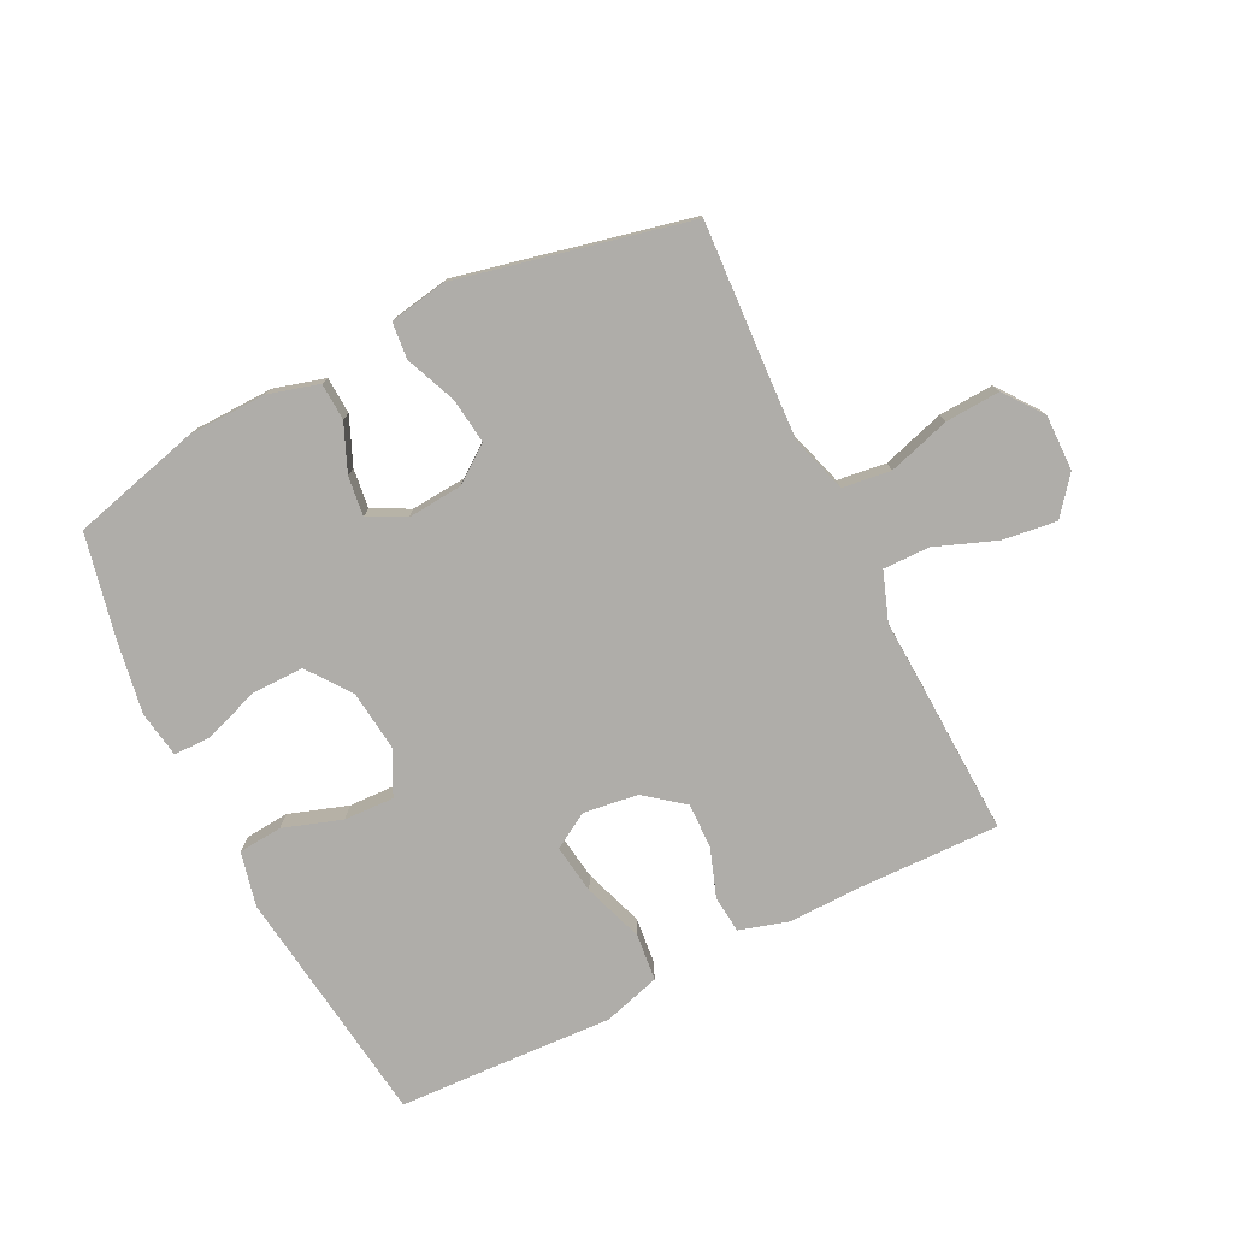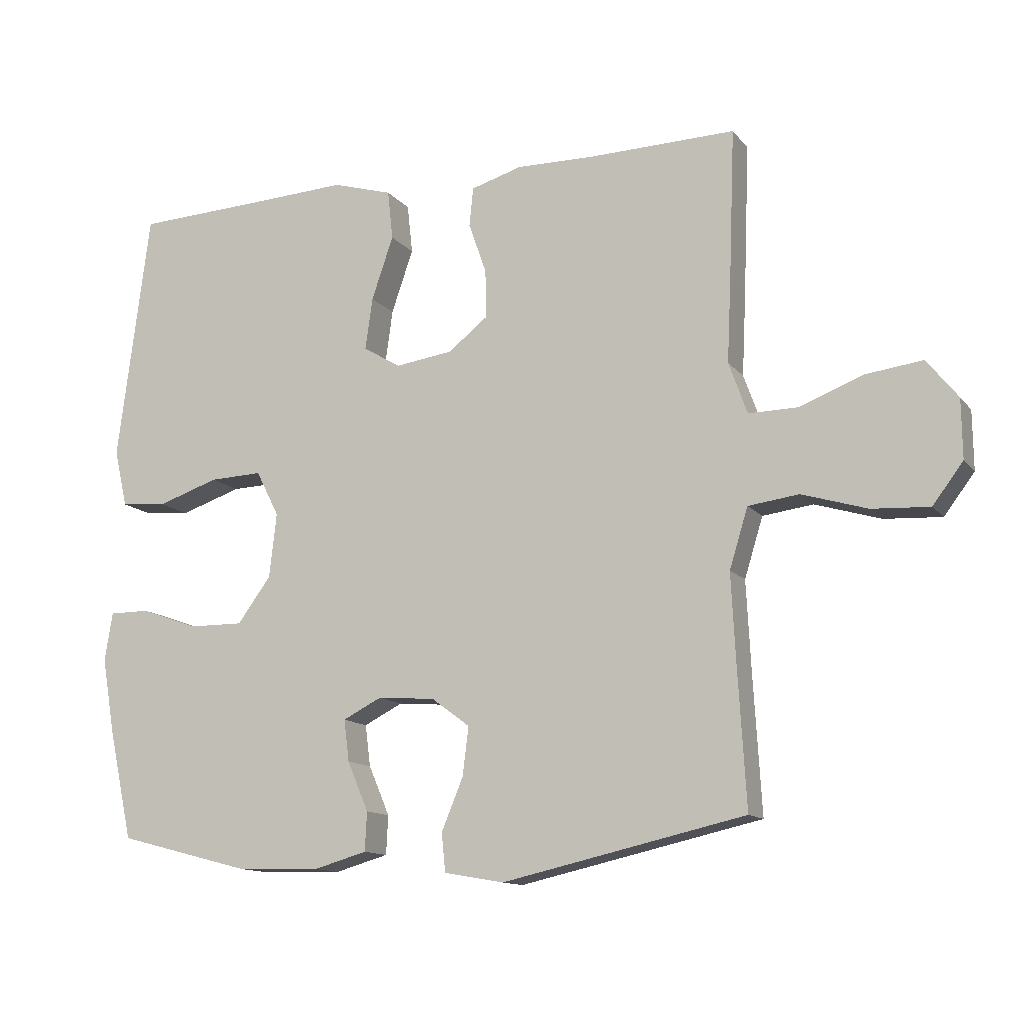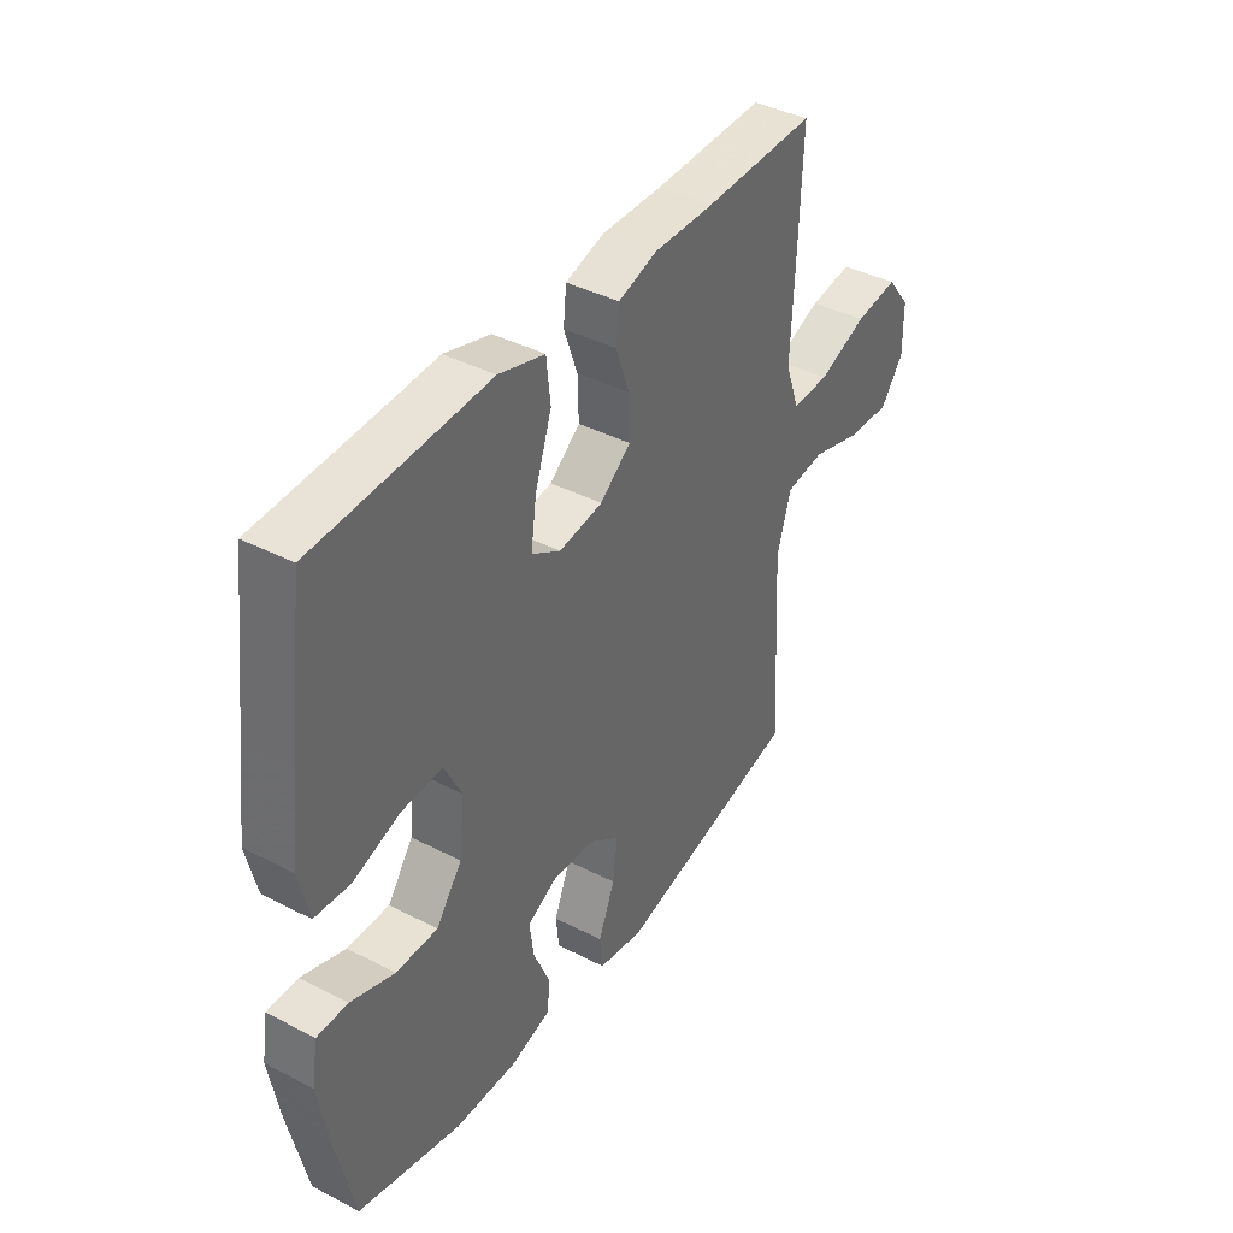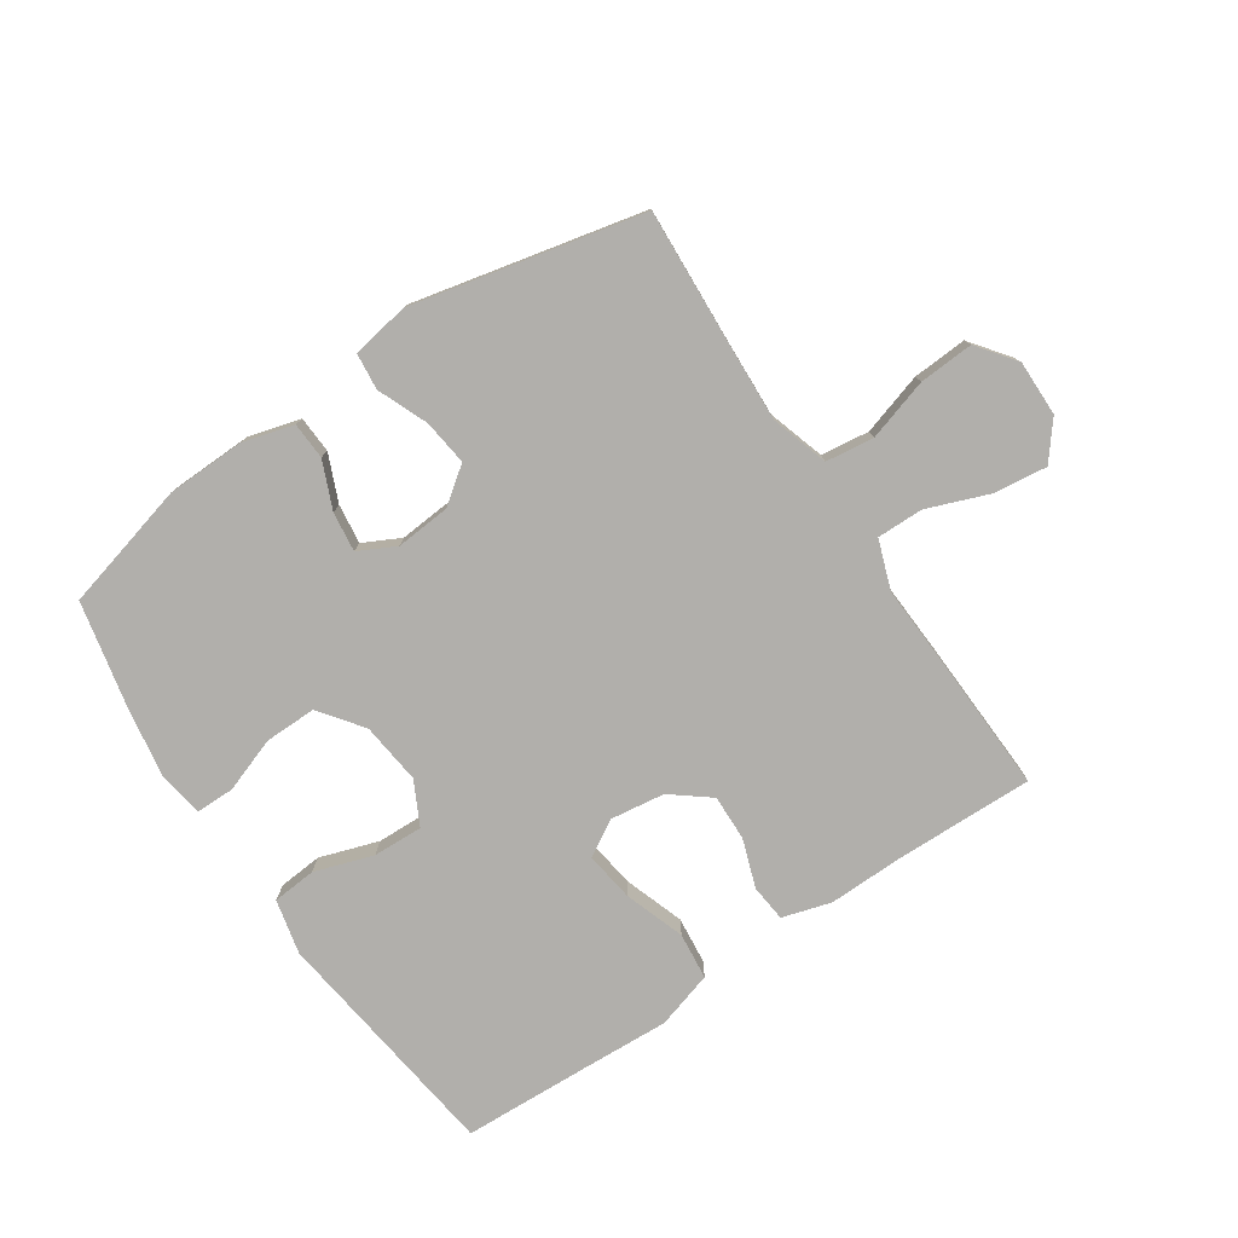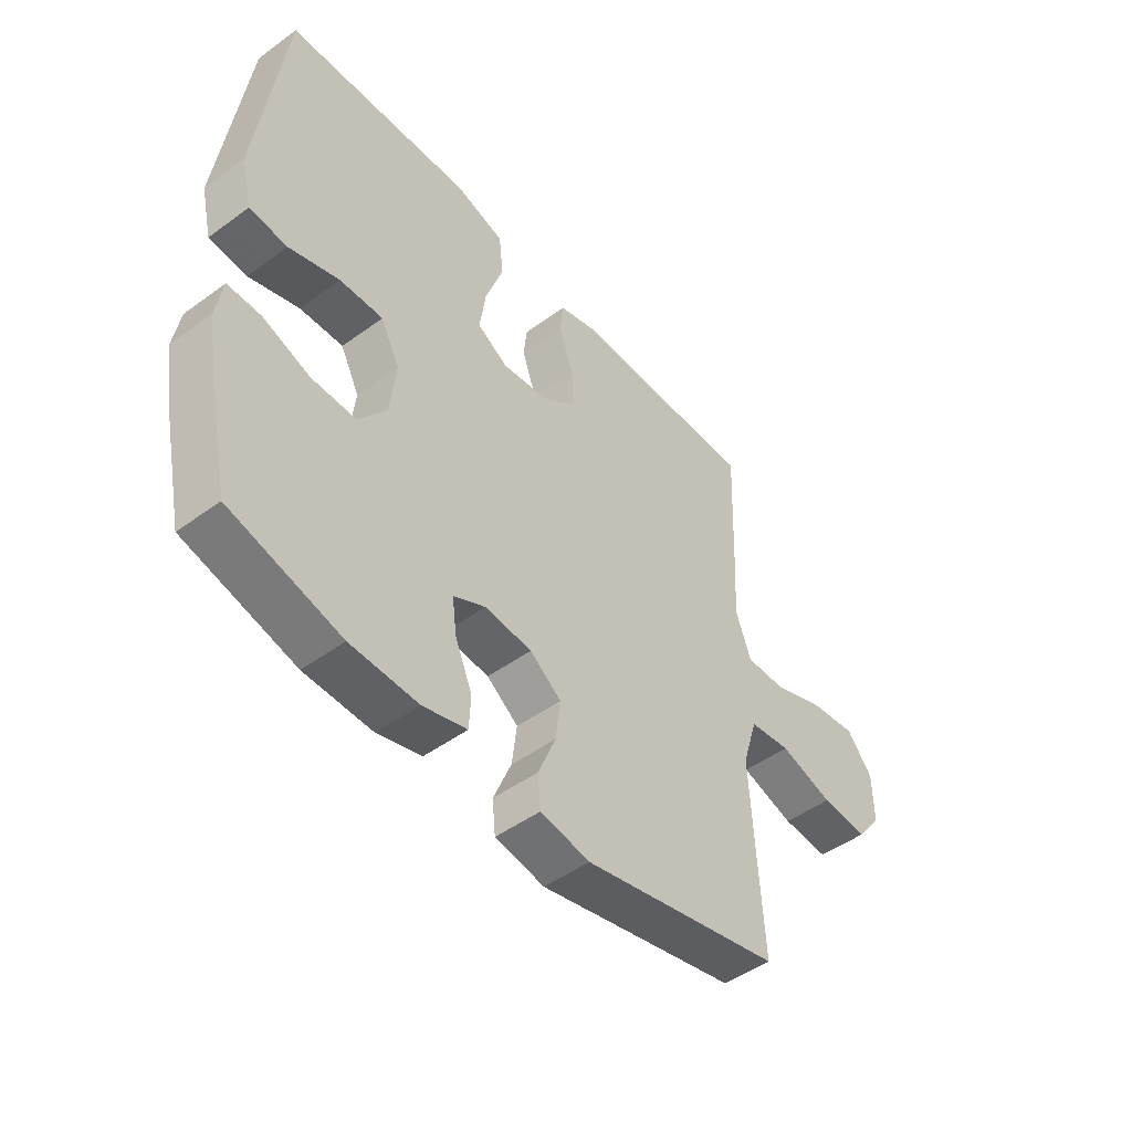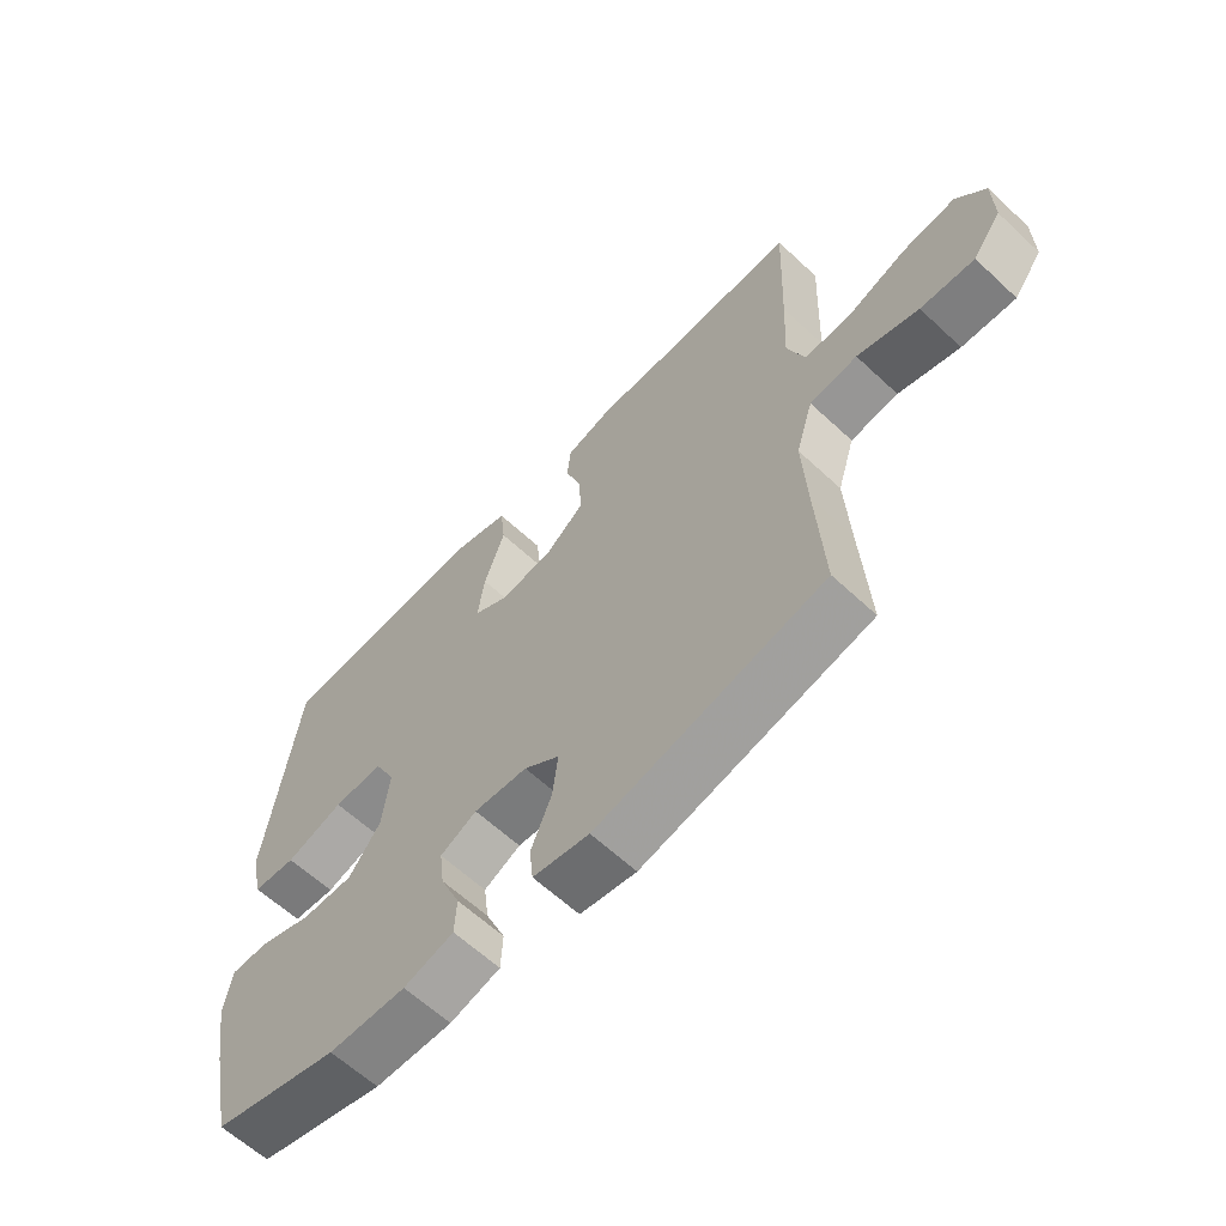
<metadata>
{"format":"obj","ext":"obj","renderer":"f3d","projection":"perspective","resolution":1024,"background":"white","views":[{"elev":-77.4,"azim":-153.5,"up":"+Y"},{"elev":-12.7,"azim":-156.5,"up":"+Z"},{"elev":40.2,"azim":122.4,"up":"+Z"},{"elev":-78.1,"azim":-146.1,"up":"+Y"},{"elev":-48.2,"azim":129.2,"up":"+Z"},{"elev":-62.1,"azim":-133.4,"up":"+Z"}]}
</metadata>
<code>
v -0.5 0.07 0.5
v -0.277 0.07 0.495
v -0.159 0.07 0.497
v -0.081 0.07 0.474
v -0.075 0.07 0.415
v -0.102 0.07 0.338
v -0.104 0.07 0.265
v -0.043 0.07 0.217
v 0.044 0.07 0.205
v 0.101 0.07 0.239
v 0.09 0.07 0.318
v 0.057 0.07 0.414
v 0.065 0.07 0.489
v 0.156 0.07 0.516
v 0.295 0.07 0.509
v 0.5 0.07 0.5
v 0.532 0.07 0.25
v 0.549 0.07 0.118
v 0.529 0.07 0.031
v 0.459 0.07 0.025
v 0.366 0.07 0.056
v 0.286 0.07 0.059
v 0.251 0.07 -0.01
v 0.262 0.07 -0.108
v 0.313 0.07 -0.177
v 0.396 0.07 -0.176
v 0.483 0.07 -0.145
v 0.544 0.07 -0.145
v 0.556 0.07 -0.219
v 0.536 0.07 -0.335
v 0.5 0.07 -0.5
v 0.296 0.07 -0.553
v 0.171 0.07 -0.556
v 0.09 0.07 -0.533
v 0.087 0.07 -0.474
v 0.119 0.07 -0.399
v 0.127 0.07 -0.336
v 0.068 0.07 -0.306
v -0.019 0.07 -0.313
v -0.077 0.07 -0.356
v -0.068 0.07 -0.429
v -0.035 0.07 -0.509
v -0.041 0.07 -0.567
v -0.132 0.07 -0.583
v -0.5 0.07 -0.5
v -0.488 0.07 -0.294
v -0.481 0.07 -0.157
v -0.509 0.07 -0.066
v -0.586 0.07 -0.056
v -0.685 0.07 -0.086
v -0.772 0.07 -0.091
v -0.818 0.07 -0.03
v -0.817 0.07 0.059
v -0.77 0.07 0.118
v -0.684 0.07 0.107
v -0.587 0.07 0.07
v -0.513 0.07 0.069
v -0.485 0.07 0.147
v -0.491 0.07 0.27
v -0.5 0 0.5
v -0.277 0 0.495
v -0.159 0 0.497
v -0.081 0 0.474
v -0.075 0 0.415
v -0.102 0 0.338
v -0.104 0 0.265
v -0.043 0 0.217
v 0.044 0 0.205
v 0.101 0 0.239
v 0.09 0 0.318
v 0.057 0 0.414
v 0.065 0 0.489
v 0.156 0 0.516
v 0.295 0 0.509
v 0.5 0 0.5
v 0.532 0 0.25
v 0.549 0 0.118
v 0.529 0 0.031
v 0.459 0 0.025
v 0.366 0 0.056
v 0.286 0 0.059
v 0.251 0 -0.01
v 0.262 0 -0.108
v 0.313 0 -0.177
v 0.396 0 -0.176
v 0.483 0 -0.145
v 0.544 0 -0.145
v 0.556 0 -0.219
v 0.536 0 -0.335
v 0.5 0 -0.5
v 0.296 0 -0.553
v 0.171 0 -0.556
v 0.09 0 -0.533
v 0.087 0 -0.474
v 0.119 0 -0.399
v 0.127 0 -0.336
v 0.068 0 -0.306
v -0.019 0 -0.313
v -0.077 0 -0.356
v -0.068 0 -0.429
v -0.035 0 -0.509
v -0.041 0 -0.567
v -0.132 0 -0.583
v -0.5 0 -0.5
v -0.488 0 -0.294
v -0.481 0 -0.157
v -0.509 0 -0.066
v -0.586 0 -0.056
v -0.685 0 -0.086
v -0.772 0 -0.091
v -0.818 0 -0.03
v -0.817 0 0.059
v -0.77 0 0.118
v -0.684 0 0.107
v -0.587 0 0.07
v -0.513 0 0.069
v -0.485 0 0.147
v -0.491 0 0.27
f 58 59 1 2
f 4 5 6
f 3 4 6
f 2 3 6
f 58 2 6
f 57 58 6
f 54 55 56
f 53 54 56
f 52 53 56
f 51 52 56
f 50 51 56
f 49 50 56
f 48 49 56 57
f 57 6 7
f 48 57 7
f 47 48 7
f 44 45 46
f 43 44 46
f 42 43 46
f 41 42 46
f 40 41 46 47
f 47 7 8
f 40 47 8
f 39 40 8
f 34 35 36
f 33 34 36
f 32 33 36
f 31 32 36
f 30 31 36
f 29 30 36
f 28 29 36
f 27 28 36
f 26 27 36
f 25 26 36 37
f 24 25 37 38
f 19 20 21
f 18 19 21
f 17 18 21
f 17 21 22
f 16 17 22
f 15 16 22
f 15 22 23
f 14 15 23
f 13 14 23
f 12 13 23
f 11 12 23
f 39 8 9
f 38 39 9
f 24 38 9
f 23 24 9
f 23 9 10
f 10 11 23
f 61 60 118 117
f 65 64 63
f 65 63 62
f 65 62 61
f 65 61 117
f 65 117 116
f 115 114 113
f 115 113 112
f 115 112 111
f 115 111 110
f 115 110 109
f 115 109 108
f 116 115 108 107
f 66 65 116
f 66 116 107
f 66 107 106
f 105 104 103
f 105 103 102
f 105 102 101
f 105 101 100
f 106 105 100 99
f 67 66 106
f 67 106 99
f 67 99 98
f 95 94 93
f 95 93 92
f 95 92 91
f 95 91 90
f 95 90 89
f 95 89 88
f 95 88 87
f 95 87 86
f 95 86 85
f 96 95 85 84
f 97 96 84 83
f 80 79 78
f 80 78 77
f 80 77 76
f 81 80 76
f 81 76 75
f 81 75 74
f 82 81 74
f 82 74 73
f 82 73 72
f 82 72 71
f 82 71 70
f 68 67 98
f 68 98 97
f 68 97 83
f 68 83 82
f 69 68 82
f 82 70 69
f 1 60 61 2
f 2 61 62 3
f 3 62 63 4
f 4 63 64 5
f 5 64 65 6
f 6 65 66 7
f 7 66 67 8
f 8 67 68 9
f 9 68 69 10
f 10 69 70 11
f 11 70 71 12
f 12 71 72 13
f 13 72 73 14
f 14 73 74 15
f 15 74 75 16
f 16 75 76 17
f 17 76 77 18
f 18 77 78 19
f 19 78 79 20
f 20 79 80 21
f 21 80 81 22
f 22 81 82 23
f 23 82 83 24
f 24 83 84 25
f 25 84 85 26
f 26 85 86 27
f 27 86 87 28
f 28 87 88 29
f 29 88 89 30
f 30 89 90 31
f 31 90 91 32
f 32 91 92 33
f 33 92 93 34
f 34 93 94 35
f 35 94 95 36
f 36 95 96 37
f 37 96 97 38
f 38 97 98 39
f 39 98 99 40
f 40 99 100 41
f 41 100 101 42
f 42 101 102 43
f 43 102 103 44
f 44 103 104 45
f 45 104 105 46
f 46 105 106 47
f 47 106 107 48
f 48 107 108 49
f 49 108 109 50
f 50 109 110 51
f 51 110 111 52
f 52 111 112 53
f 53 112 113 54
f 54 113 114 55
f 55 114 115 56
f 56 115 116 57
f 57 116 117 58
f 58 117 118 59
f 59 118 60 1

</code>
